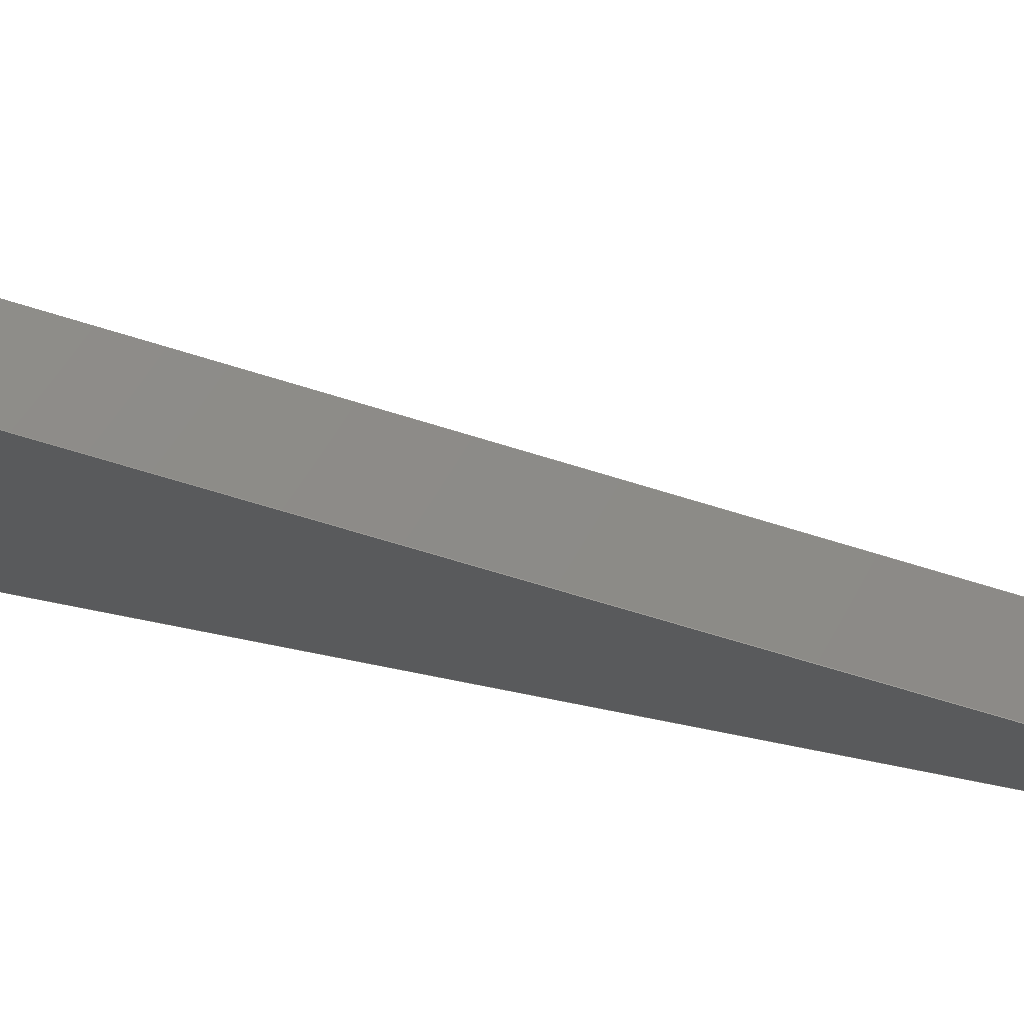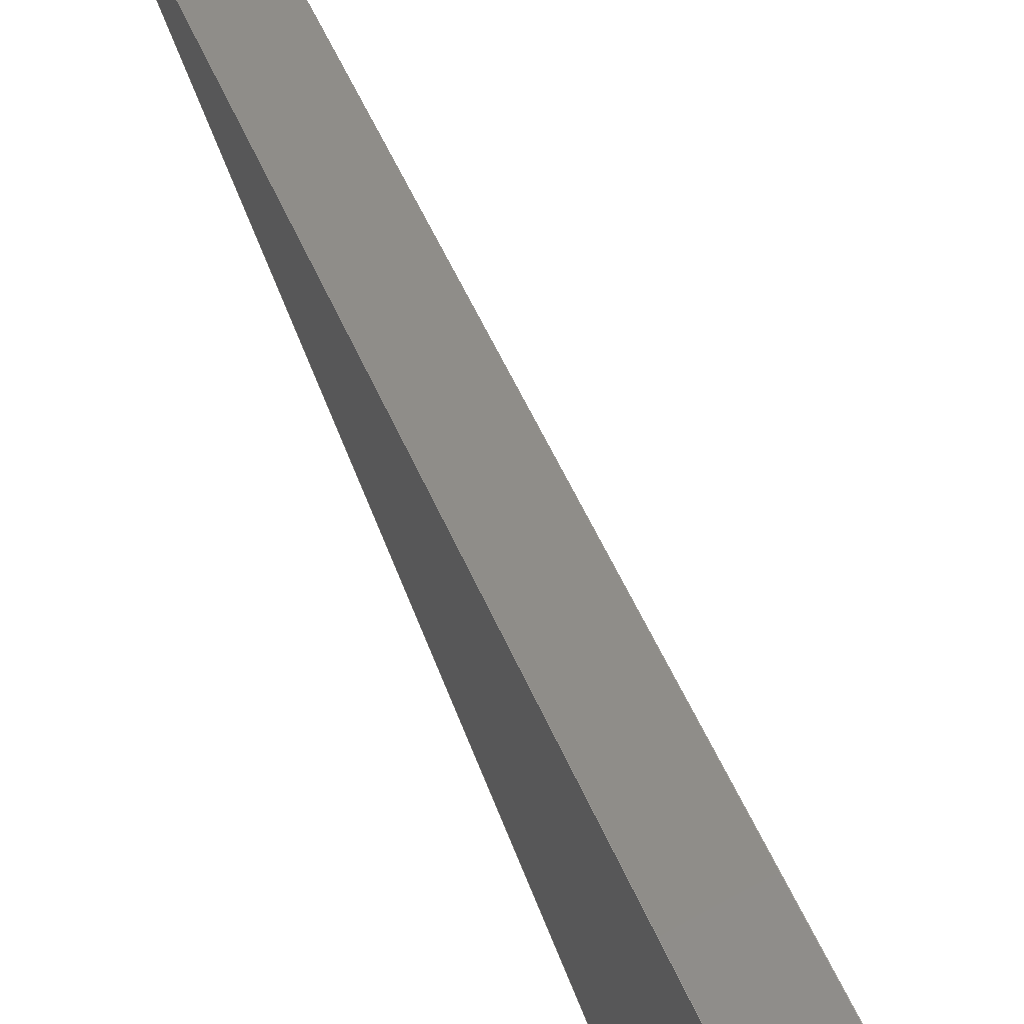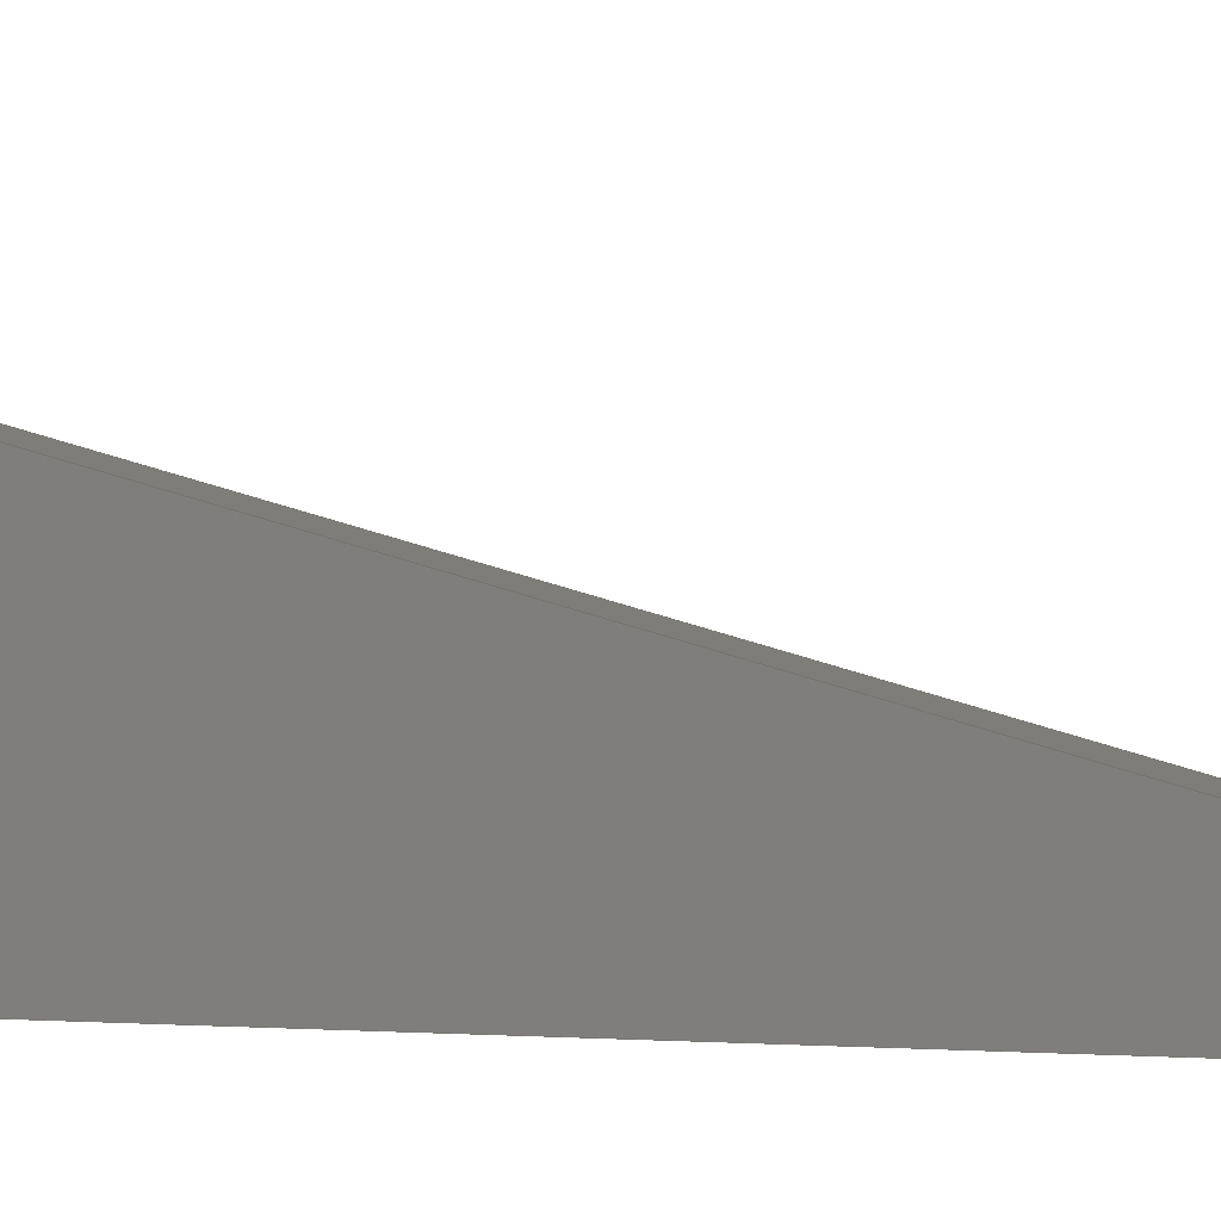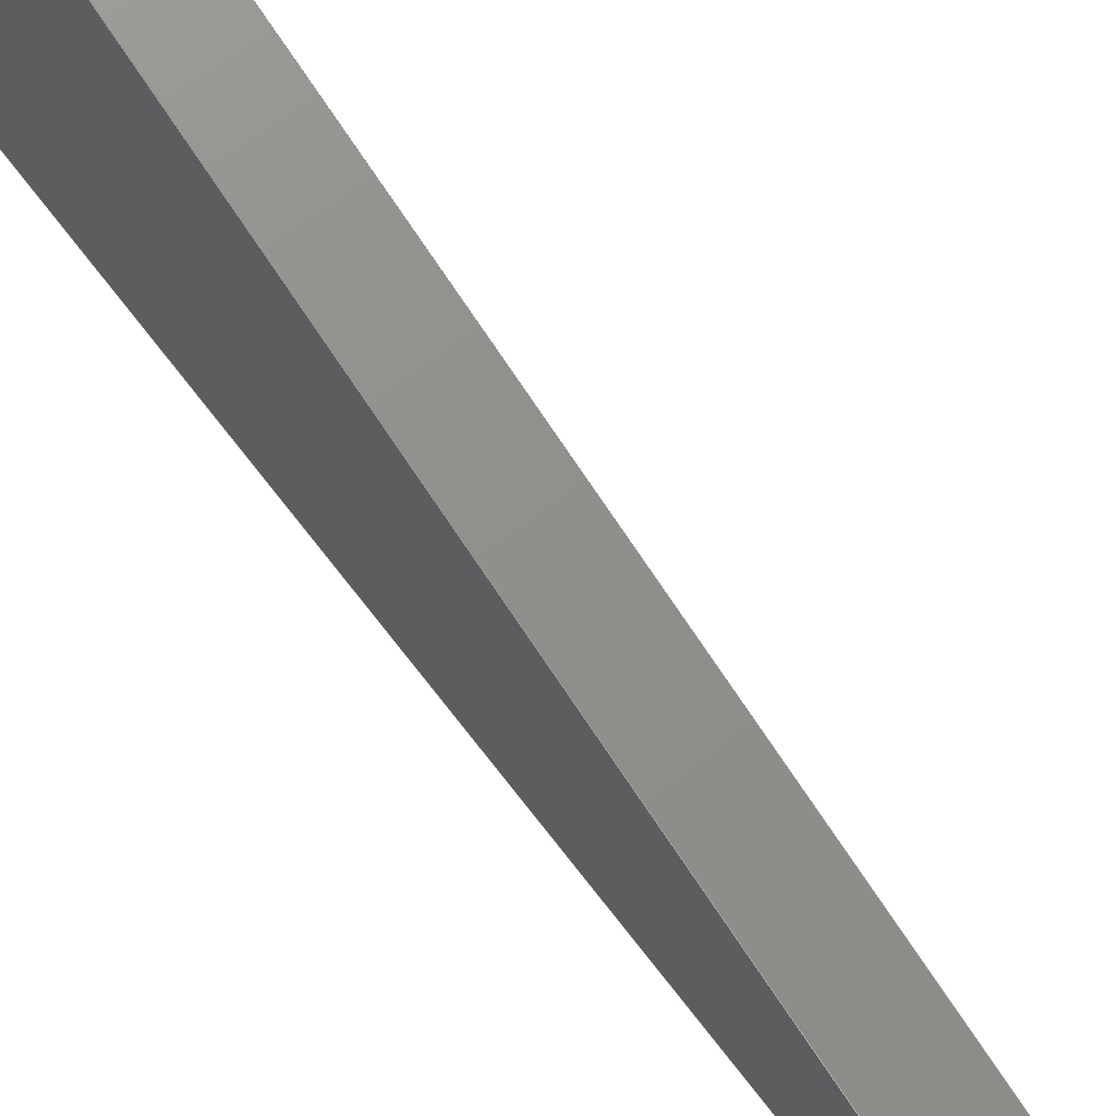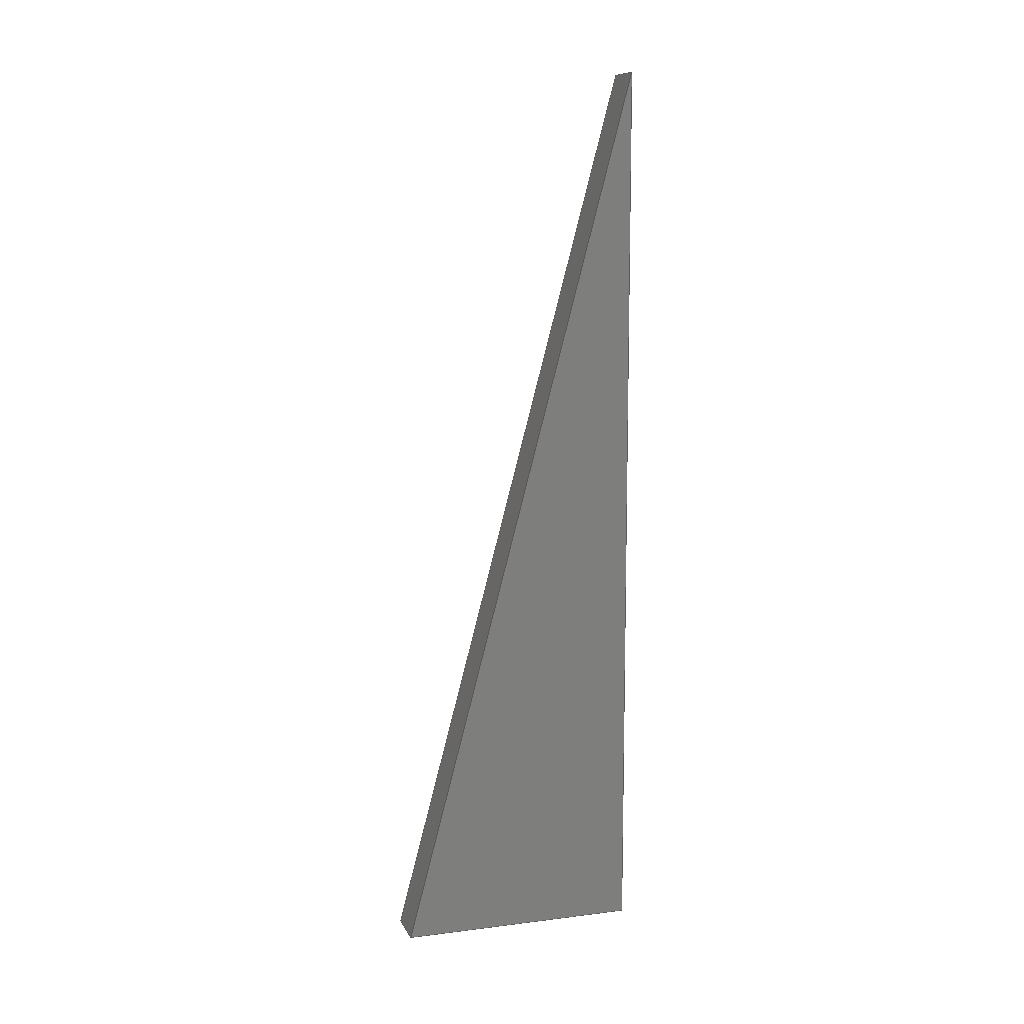
<metadata>
{"format":"step","ext":"step","renderer":"f3d","projection":"perspective","resolution":1024,"background":"white","views":[{"elev":69.0,"azim":101.6,"up":"+Z"},{"elev":58.8,"azim":-20.5,"up":"+Z"},{"elev":1.4,"azim":109.4,"up":"+Z"},{"elev":59.9,"azim":144.5,"up":"+Z"},{"elev":10.2,"azim":72.6,"up":"+Y"}]}
</metadata>
<code>
ISO-10303-21;
DATA;
#1=MECHANICAL_DESIGN_GEOMETRIC_PRESENTATION_REPRESENTATION('',(#4),#141);
#2=SHAPE_REPRESENTATION_RELATIONSHIP('SRR','None',#148,#3);
#3=ADVANCED_BREP_SHAPE_REPRESENTATION('',(#5),#140);
#4=STYLED_ITEM('',(#157),#5);
#5=MANIFOLD_SOLID_BREP('Body1',#77);
#6=FACE_OUTER_BOUND('',#11,.T.);
#7=FACE_OUTER_BOUND('',#12,.T.);
#8=FACE_OUTER_BOUND('',#13,.T.);
#9=FACE_OUTER_BOUND('',#14,.T.);
#10=FACE_OUTER_BOUND('',#15,.T.);
#11=EDGE_LOOP('',(#49,#50,#51));
#12=EDGE_LOOP('',(#52,#53,#54,#55));
#13=EDGE_LOOP('',(#56,#57,#58,#59));
#14=EDGE_LOOP('',(#60,#61,#62,#63));
#15=EDGE_LOOP('',(#64,#65,#66));
#16=LINE('',#121,#25);
#17=LINE('',#123,#26);
#18=LINE('',#124,#27);
#19=LINE('',#127,#28);
#20=LINE('',#129,#29);
#21=LINE('',#130,#30);
#22=LINE('',#133,#31);
#23=LINE('',#134,#32);
#24=LINE('',#136,#33);
#25=VECTOR('',#100,1);
#26=VECTOR('',#101,1);
#27=VECTOR('',#102,1);
#28=VECTOR('',#105,1);
#29=VECTOR('',#106,1);
#30=VECTOR('',#107,1);
#31=VECTOR('',#110,1);
#32=VECTOR('',#111,1);
#33=VECTOR('',#114,1);
#34=VERTEX_POINT('',#119);
#35=VERTEX_POINT('',#120);
#36=VERTEX_POINT('',#122);
#37=VERTEX_POINT('',#126);
#38=VERTEX_POINT('',#128);
#39=VERTEX_POINT('',#132);
#40=EDGE_CURVE('',#34,#35,#16,.T.);
#41=EDGE_CURVE('',#35,#36,#17,.T.);
#42=EDGE_CURVE('',#36,#34,#18,.T.);
#43=EDGE_CURVE('',#37,#35,#19,.T.);
#44=EDGE_CURVE('',#38,#37,#20,.T.);
#45=EDGE_CURVE('',#36,#38,#21,.T.);
#46=EDGE_CURVE('',#39,#38,#22,.T.);
#47=EDGE_CURVE('',#34,#39,#23,.T.);
#48=EDGE_CURVE('',#37,#39,#24,.T.);
#49=ORIENTED_EDGE('',*,*,#40,.T.);
#50=ORIENTED_EDGE('',*,*,#41,.T.);
#51=ORIENTED_EDGE('',*,*,#42,.T.);
#52=ORIENTED_EDGE('',*,*,#43,.F.);
#53=ORIENTED_EDGE('',*,*,#44,.F.);
#54=ORIENTED_EDGE('',*,*,#45,.F.);
#55=ORIENTED_EDGE('',*,*,#41,.F.);
#56=ORIENTED_EDGE('',*,*,#45,.T.);
#57=ORIENTED_EDGE('',*,*,#46,.F.);
#58=ORIENTED_EDGE('',*,*,#47,.F.);
#59=ORIENTED_EDGE('',*,*,#42,.F.);
#60=ORIENTED_EDGE('',*,*,#47,.T.);
#61=ORIENTED_EDGE('',*,*,#48,.F.);
#62=ORIENTED_EDGE('',*,*,#43,.T.);
#63=ORIENTED_EDGE('',*,*,#40,.F.);
#64=ORIENTED_EDGE('',*,*,#48,.T.);
#65=ORIENTED_EDGE('',*,*,#46,.T.);
#66=ORIENTED_EDGE('',*,*,#44,.T.);
#67=PLANE('',#91);
#68=PLANE('',#92);
#69=PLANE('',#93);
#70=PLANE('',#94);
#71=PLANE('',#95);
#72=ADVANCED_FACE('',(#6),#67,.T.);
#73=ADVANCED_FACE('',(#7),#68,.T.);
#74=ADVANCED_FACE('',(#8),#69,.T.);
#75=ADVANCED_FACE('',(#9),#70,.T.);
#76=ADVANCED_FACE('',(#10),#71,.T.);
#77=CLOSED_SHELL('',(#72,#73,#74,#75,#76));
#78=DERIVED_UNIT_ELEMENT(#80,1);
#79=DERIVED_UNIT_ELEMENT(#143,3);
#80=(
MASS_UNIT()
NAMED_UNIT(*)
SI_UNIT(.KILO.,.GRAM.)
);
#81=DERIVED_UNIT((#78,#79));
#82=MEASURE_REPRESENTATION_ITEM('density measure',
POSITIVE_RATIO_MEASURE(1060),#81);
#83=PROPERTY_DEFINITION_REPRESENTATION(#88,#85);
#84=PROPERTY_DEFINITION_REPRESENTATION(#89,#86);
#85=REPRESENTATION('material name',(#87),#140);
#86=REPRESENTATION('density',(#82),#140);
#87=DESCRIPTIVE_REPRESENTATION_ITEM('ABS Plastic','ABS Plastic');
#88=PROPERTY_DEFINITION('material property','material name',#150);
#89=PROPERTY_DEFINITION('material property','density of part',#150);
#90=AXIS2_PLACEMENT_3D('placement',#117,#96,#97);
#91=AXIS2_PLACEMENT_3D('',#118,#98,#99);
#92=AXIS2_PLACEMENT_3D('',#125,#103,#104);
#93=AXIS2_PLACEMENT_3D('',#131,#108,#109);
#94=AXIS2_PLACEMENT_3D('',#135,#112,#113);
#95=AXIS2_PLACEMENT_3D('',#137,#115,#116);
#96=DIRECTION('axis',(0,0,1));
#97=DIRECTION('refdir',(1,0,0));
#98=DIRECTION('center_axis',(-1,0,0));
#99=DIRECTION('ref_axis',(0,0,1));
#100=DIRECTION('',(0,0.9662,-0.2577));
#101=DIRECTION('',(0,-1,0));
#102=DIRECTION('',(0,0,1));
#103=DIRECTION('center_axis',(0,0,-1));
#104=DIRECTION('ref_axis',(0,1,0));
#105=DIRECTION('',(-1,0,0));
#106=DIRECTION('',(0,1,0));
#107=DIRECTION('',(1,0,0));
#108=DIRECTION('center_axis',(0,-1,0));
#109=DIRECTION('ref_axis',(0,0,-1));
#110=DIRECTION('',(0,0,-1));
#111=DIRECTION('',(1,0,0));
#112=DIRECTION('center_axis',(0,0.2577,0.9662));
#113=DIRECTION('ref_axis',(0,-0.9662,0.2577));
#114=DIRECTION('',(0,-0.9662,0.2577));
#115=DIRECTION('center_axis',(1,0,0));
#116=DIRECTION('ref_axis',(0,0,-1));
#117=CARTESIAN_POINT('',(0,0,0));
#118=CARTESIAN_POINT('Origin',(-0.1191,2.381,1.57));
#119=CARTESIAN_POINT('',(-0.1191,0,2.205));
#120=CARTESIAN_POINT('',(-0.1191,4.763,0.9347));
#121=CARTESIAN_POINT('',(-0.1191,4.763,0.9347));
#122=CARTESIAN_POINT('',(-0.1191,0,0.9347));
#123=CARTESIAN_POINT('',(-0.1191,0,0.9347));
#124=CARTESIAN_POINT('',(-0.1191,0,2.205));
#125=CARTESIAN_POINT('Origin',(0,0,0.9347));
#126=CARTESIAN_POINT('',(0.1191,4.763,0.9347));
#127=CARTESIAN_POINT('',(0,4.763,0.9347));
#128=CARTESIAN_POINT('',(0.1191,0,0.9347));
#129=CARTESIAN_POINT('',(0.1191,0,0.9347));
#130=CARTESIAN_POINT('',(0,0,0.9347));
#131=CARTESIAN_POINT('Origin',(0,0,2.205));
#132=CARTESIAN_POINT('',(0.1191,0,2.205));
#133=CARTESIAN_POINT('',(0.1191,0,2.205));
#134=CARTESIAN_POINT('',(0,0,2.205));
#135=CARTESIAN_POINT('Origin',(0,4.763,0.9347));
#136=CARTESIAN_POINT('',(0.1191,4.763,0.9347));
#137=CARTESIAN_POINT('Origin',(0.1191,2.381,1.57));
#138=UNCERTAINTY_MEASURE_WITH_UNIT(LENGTH_MEASURE(0.001),#142,
'DISTANCE_ACCURACY_VALUE',
'Maximum model space distance between geometric entities at asserted c
onnectivities');
#139=UNCERTAINTY_MEASURE_WITH_UNIT(LENGTH_MEASURE(0.001),#142,
'DISTANCE_ACCURACY_VALUE',
'Maximum model space distance between geometric entities at asserted c
onnectivities');
#140=(
GEOMETRIC_REPRESENTATION_CONTEXT(3)
GLOBAL_UNCERTAINTY_ASSIGNED_CONTEXT((#138))
GLOBAL_UNIT_ASSIGNED_CONTEXT((#142,#144,#145))
REPRESENTATION_CONTEXT('','3D')
);
#141=(
GEOMETRIC_REPRESENTATION_CONTEXT(3)
GLOBAL_UNCERTAINTY_ASSIGNED_CONTEXT((#139))
GLOBAL_UNIT_ASSIGNED_CONTEXT((#142,#144,#145))
REPRESENTATION_CONTEXT('','3D')
);
#142=(
LENGTH_UNIT()
NAMED_UNIT(*)
SI_UNIT(.CENTI.,.METRE.)
);
#143=(
LENGTH_UNIT()
NAMED_UNIT(*)
SI_UNIT($,.METRE.)
);
#144=(
NAMED_UNIT(*)
PLANE_ANGLE_UNIT()
SI_UNIT($,.RADIAN.)
);
#145=(
NAMED_UNIT(*)
SI_UNIT($,.STERADIAN.)
SOLID_ANGLE_UNIT()
);
#146=SHAPE_DEFINITION_REPRESENTATION(#147,#148);
#147=PRODUCT_DEFINITION_SHAPE('',$,#150);
#148=SHAPE_REPRESENTATION('',(#90),#140);
#149=PRODUCT_DEFINITION_CONTEXT('part definition',#154,'design');
#150=PRODUCT_DEFINITION('Winglet','Winglet',#151,#149);
#151=PRODUCT_DEFINITION_FORMATION('',$,#156);
#152=PRODUCT_RELATED_PRODUCT_CATEGORY('Winglet','Winglet',(#156));
#153=APPLICATION_PROTOCOL_DEFINITION('international standard',
'automotive_design',2009,#154);
#154=APPLICATION_CONTEXT(
'Core Data for Automotive Mechanical Design Process');
#155=PRODUCT_CONTEXT('part definition',#154,'mechanical');
#156=PRODUCT('Winglet','Winglet',$,(#155));
#157=PRESENTATION_STYLE_ASSIGNMENT((#158));
#158=SURFACE_STYLE_USAGE(.BOTH.,#159);
#159=SURFACE_SIDE_STYLE('',(#160));
#160=SURFACE_STYLE_FILL_AREA(#161);
#161=FILL_AREA_STYLE('ABS (White)',(#162));
#162=FILL_AREA_STYLE_COLOUR('ABS (White)',#163);
#163=COLOUR_RGB('ABS (White)',0.9647,0.9647,0.9529);
ENDSEC;
END-ISO-10303-21;

</code>
